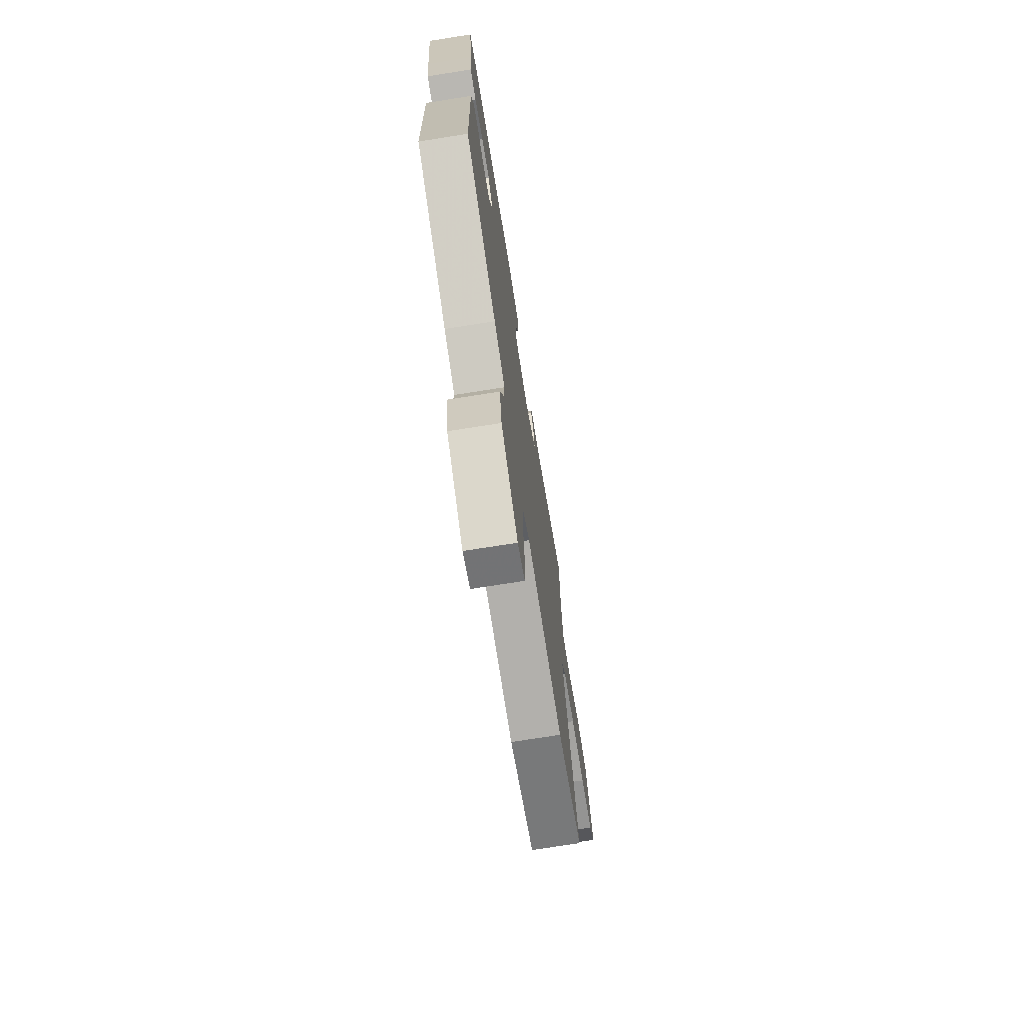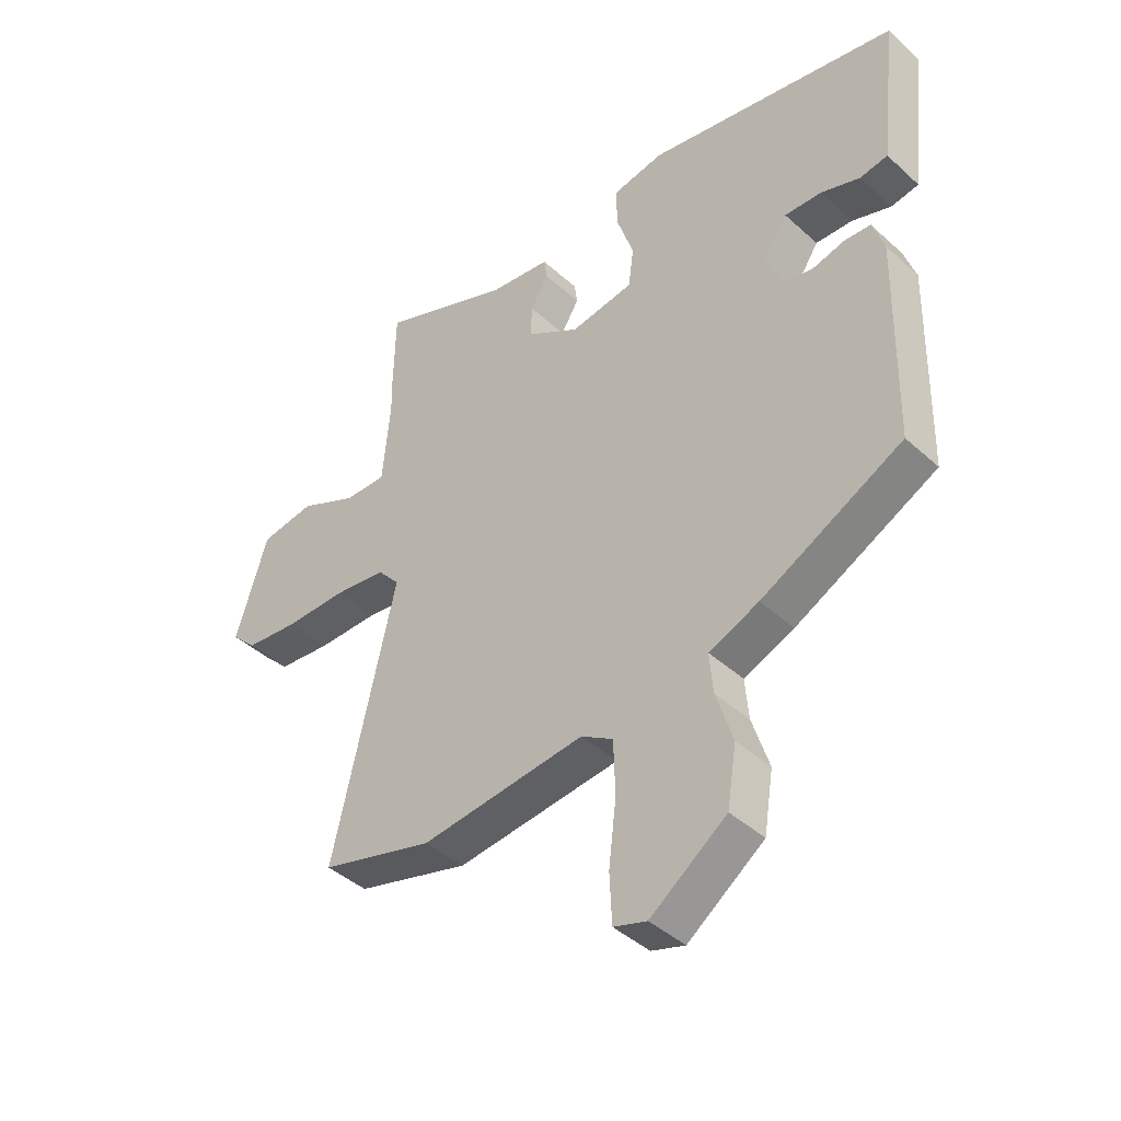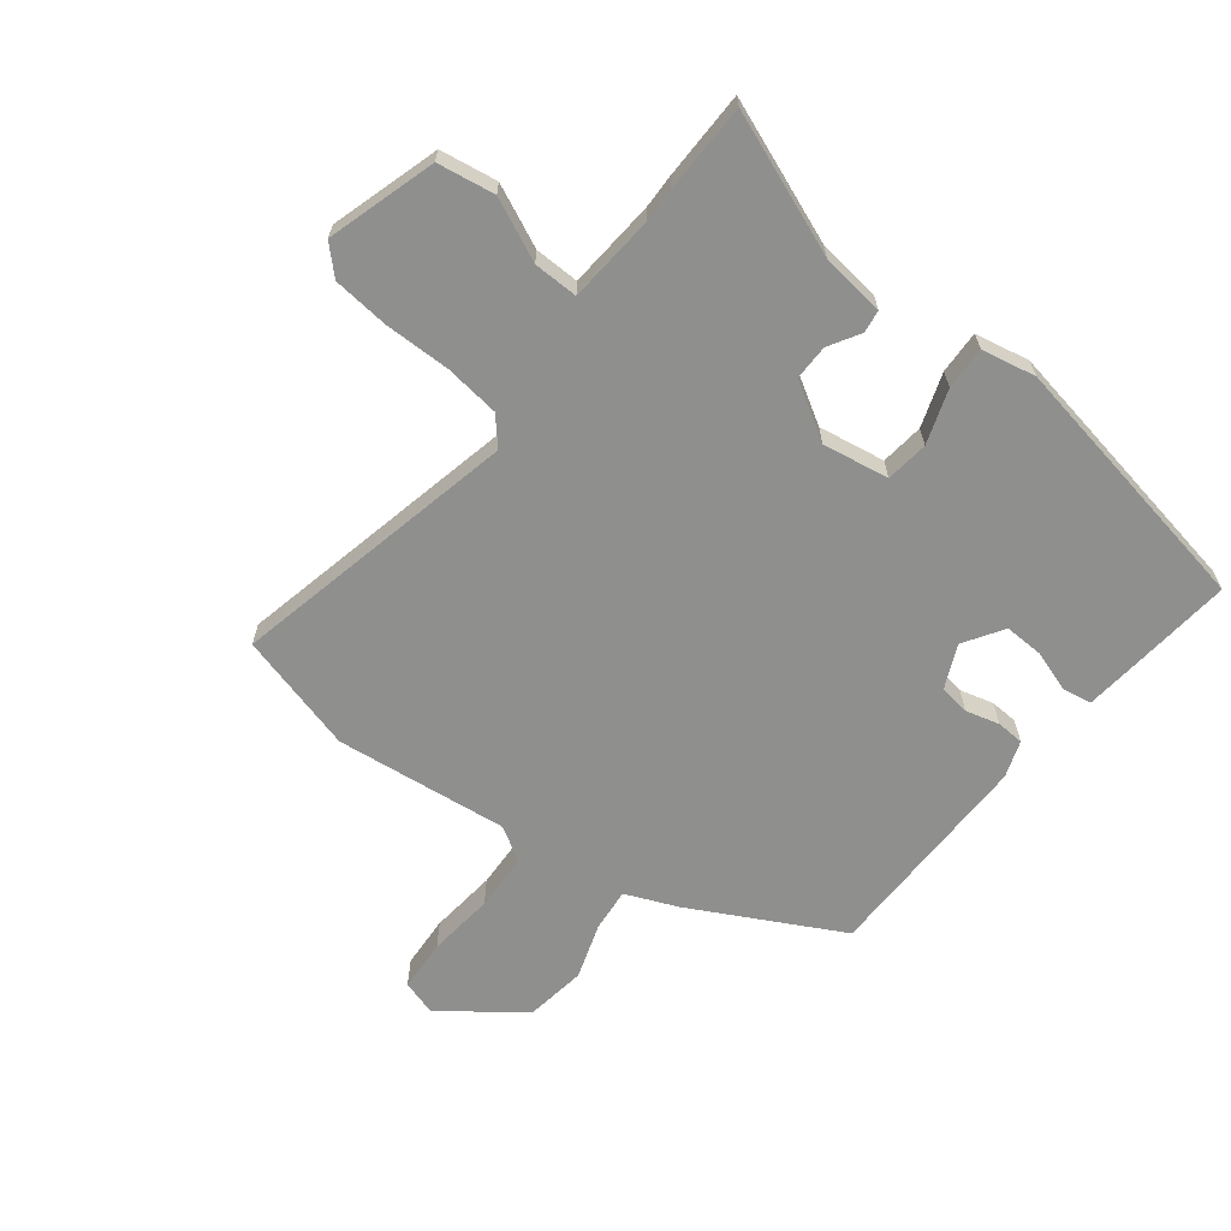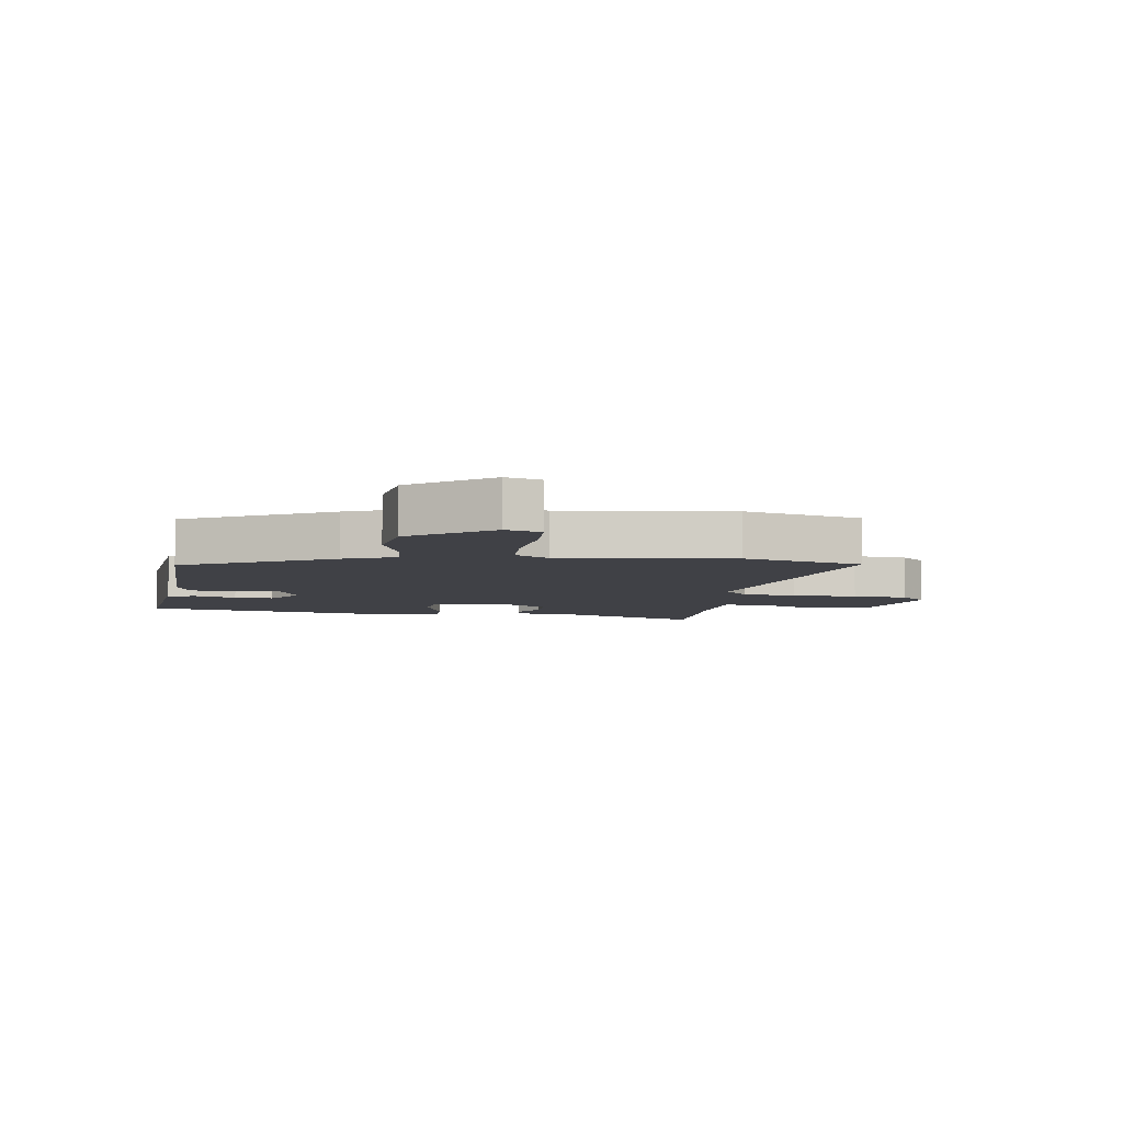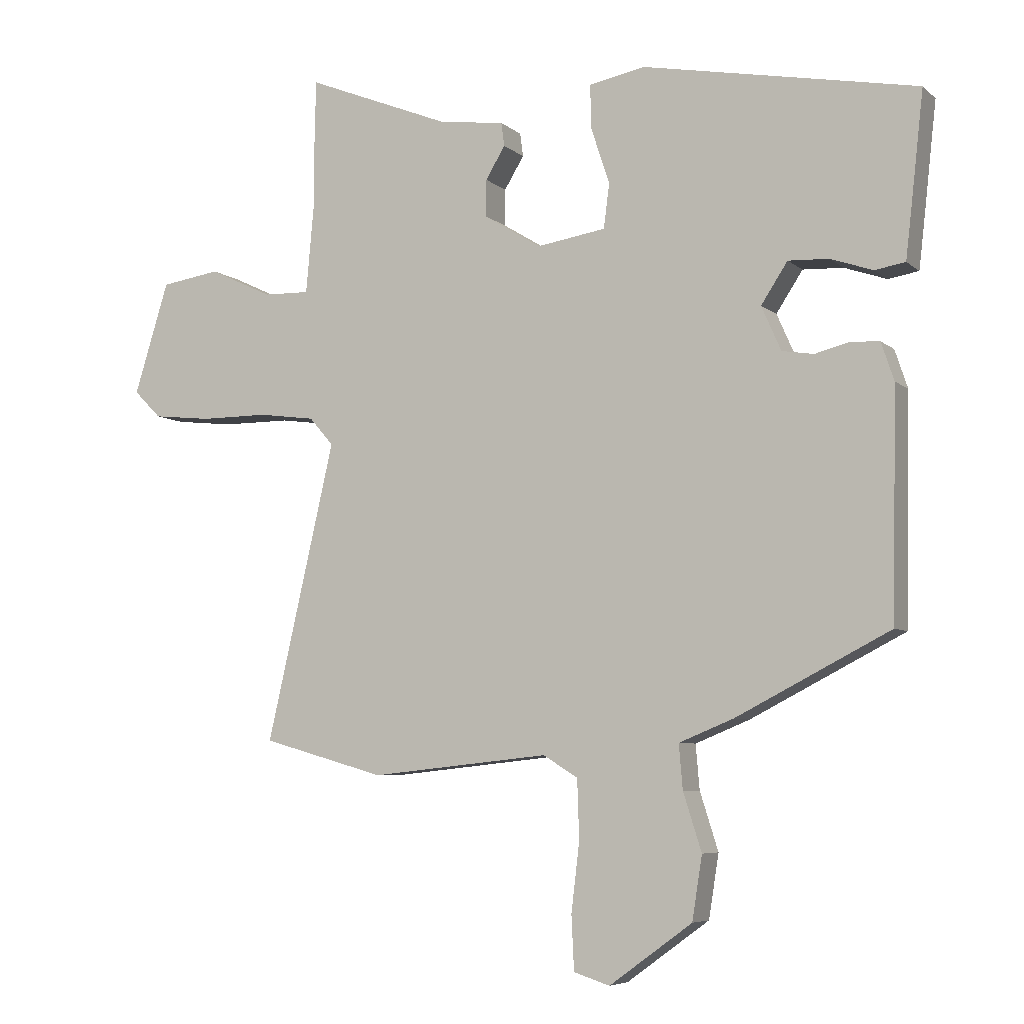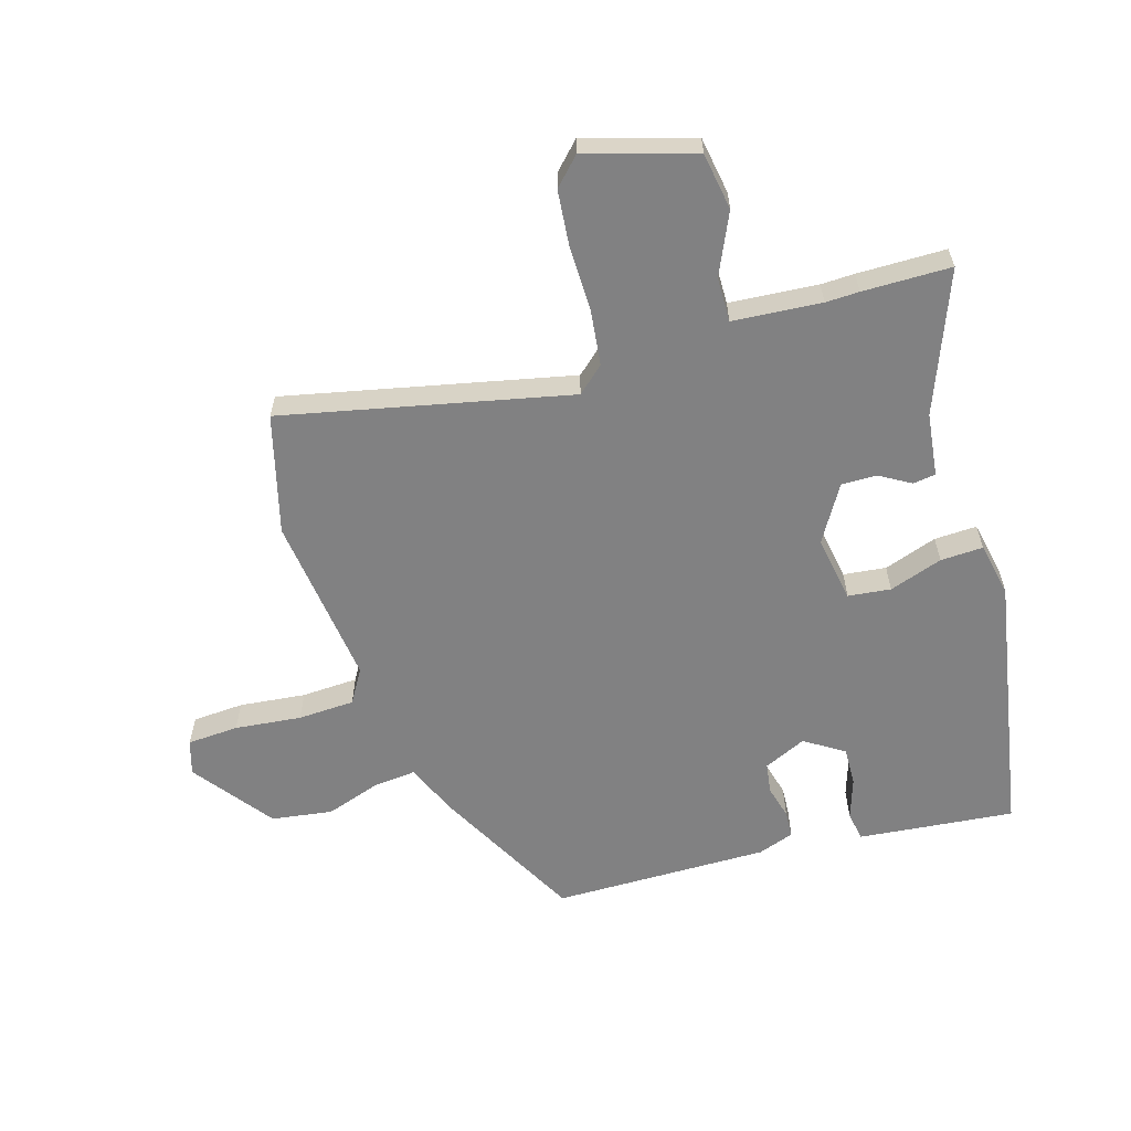
<metadata>
{"format":"obj","ext":"obj","renderer":"f3d","projection":"perspective","resolution":1024,"background":"white","views":[{"elev":-73.0,"azim":99.0,"up":"+Z"},{"elev":-42.3,"azim":42.8,"up":"+Z"},{"elev":-65.2,"azim":-37.3,"up":"+Y"},{"elev":-6.0,"azim":172.3,"up":"+Y"},{"elev":-6.2,"azim":25.0,"up":"+Z"},{"elev":-60.4,"azim":-72.6,"up":"+Y"}]}
</metadata>
<code>
v 0.509 0.07 0.456
v 0.49 0.07 0.286
v 0.48 0.07 0.2
v 0.432 0.07 0.192
v 0.365 0.07 0.215
v 0.301 0.07 0.218
v 0.259 0.07 0.154
v 0.29 0.07 0.084
v 0.34 0.07 0.076
v 0.395 0.07 0.09
v 0.44 0.07 0.087
v 0.46 0.07 0.027
v 0.453 0.07 -0.328
v 0.21 0.07 -0.453
v 0.124 0.07 -0.488
v 0.13 0.07 -0.558
v 0.159 0.07 -0.649
v 0.143 0.07 -0.749
v 0.012 0.07 -0.844
v -0.045 0.07 -0.826
v -0.049 0.07 -0.741
v -0.036 0.07 -0.632
v -0.039 0.07 -0.539
v -0.094 0.07 -0.505
v -0.377 0.07 -0.535
v -0.572 0.07 -0.48
v -0.464 0.07 -0.011
v -0.502 0.07 0.033
v -0.592 0.07 0.045
v -0.7 0.07 0.045
v -0.792 0.07 0.055
v -0.835 0.07 0.098
v -0.78 0.07 0.275
v -0.686 0.07 0.289
v -0.586 0.07 0.242
v -0.513 0.07 0.24
v -0.5 0.07 0.385
v -0.501 0.07 0.44
v -0.498 0.07 0.585
v -0.269 0.07 0.493
v -0.165 0.07 0.479
v -0.16 0.07 0.442
v -0.191 0.07 0.391
v -0.192 0.07 0.333
v -0.101 0.07 0.277
v 0.008 0.07 0.294
v 0.017 0.07 0.364
v -0.012 0.07 0.452
v -0.014 0.07 0.522
v 0.075 0.07 0.539
v 0.509 0 0.456
v 0.49 0 0.286
v 0.48 0 0.2
v 0.432 0 0.192
v 0.365 0 0.215
v 0.301 0 0.218
v 0.259 0 0.154
v 0.29 0 0.084
v 0.34 0 0.076
v 0.395 0 0.09
v 0.44 0 0.087
v 0.46 0 0.027
v 0.453 0 -0.328
v 0.21 0 -0.453
v 0.124 0 -0.488
v 0.13 0 -0.558
v 0.159 0 -0.649
v 0.143 0 -0.749
v 0.012 0 -0.844
v -0.045 0 -0.826
v -0.049 0 -0.741
v -0.036 0 -0.632
v -0.039 0 -0.539
v -0.094 0 -0.505
v -0.377 0 -0.535
v -0.572 0 -0.48
v -0.464 0 -0.011
v -0.502 0 0.033
v -0.592 0 0.045
v -0.7 0 0.045
v -0.792 0 0.055
v -0.835 0 0.098
v -0.78 0 0.275
v -0.686 0 0.289
v -0.586 0 0.242
v -0.513 0 0.24
v -0.5 0 0.385
v -0.501 0 0.44
v -0.498 0 0.585
v -0.269 0 0.493
v -0.165 0 0.479
v -0.16 0 0.442
v -0.191 0 0.391
v -0.192 0 0.333
v -0.101 0 0.277
v 0.008 0 0.294
v 0.017 0 0.364
v -0.012 0 0.452
v -0.014 0 0.522
v 0.075 0 0.539
f 47 48 49 50
f 46 47 50 1
f 40 41 42 43
f 40 43 44
f 37 38 39 40
f 36 37 40 44
f 32 33 34 35
f 32 35 36
f 29 30 31 32
f 28 29 32 36
f 27 28 36 44
f 24 25 26 27
f 23 24 27 44
f 19 20 21 22
f 19 22 23
f 16 17 18 19
f 15 16 19 23
f 9 10 11 12
f 8 9 12 13
f 7 8 13 14
f 2 3 4 5
f 46 1 2 5
f 45 46 5 6
f 23 44 45
f 7 14 15 23
f 7 23 45
f 6 7 45
f 100 99 98 97
f 51 100 97 96
f 93 92 91 90
f 94 93 90
f 90 89 88 87
f 94 90 87 86
f 85 84 83 82
f 86 85 82
f 82 81 80 79
f 86 82 79 78
f 94 86 78 77
f 77 76 75 74
f 94 77 74 73
f 72 71 70 69
f 73 72 69
f 69 68 67 66
f 73 69 66 65
f 62 61 60 59
f 63 62 59 58
f 64 63 58 57
f 55 54 53 52
f 55 52 51 96
f 56 55 96 95
f 95 94 73
f 73 65 64 57
f 95 73 57
f 95 57 56
f 1 51 52 2
f 2 52 53 3
f 3 53 54 4
f 4 54 55 5
f 5 55 56 6
f 6 56 57 7
f 7 57 58 8
f 8 58 59 9
f 9 59 60 10
f 10 60 61 11
f 11 61 62 12
f 12 62 63 13
f 13 63 64 14
f 14 64 65 15
f 15 65 66 16
f 16 66 67 17
f 17 67 68 18
f 18 68 69 19
f 19 69 70 20
f 20 70 71 21
f 21 71 72 22
f 22 72 73 23
f 23 73 74 24
f 24 74 75 25
f 25 75 76 26
f 26 76 77 27
f 27 77 78 28
f 28 78 79 29
f 29 79 80 30
f 30 80 81 31
f 31 81 82 32
f 32 82 83 33
f 33 83 84 34
f 34 84 85 35
f 35 85 86 36
f 36 86 87 37
f 37 87 88 38
f 38 88 89 39
f 39 89 90 40
f 40 90 91 41
f 41 91 92 42
f 42 92 93 43
f 43 93 94 44
f 44 94 95 45
f 45 95 96 46
f 46 96 97 47
f 47 97 98 48
f 48 98 99 49
f 49 99 100 50
f 50 100 51 1

</code>
